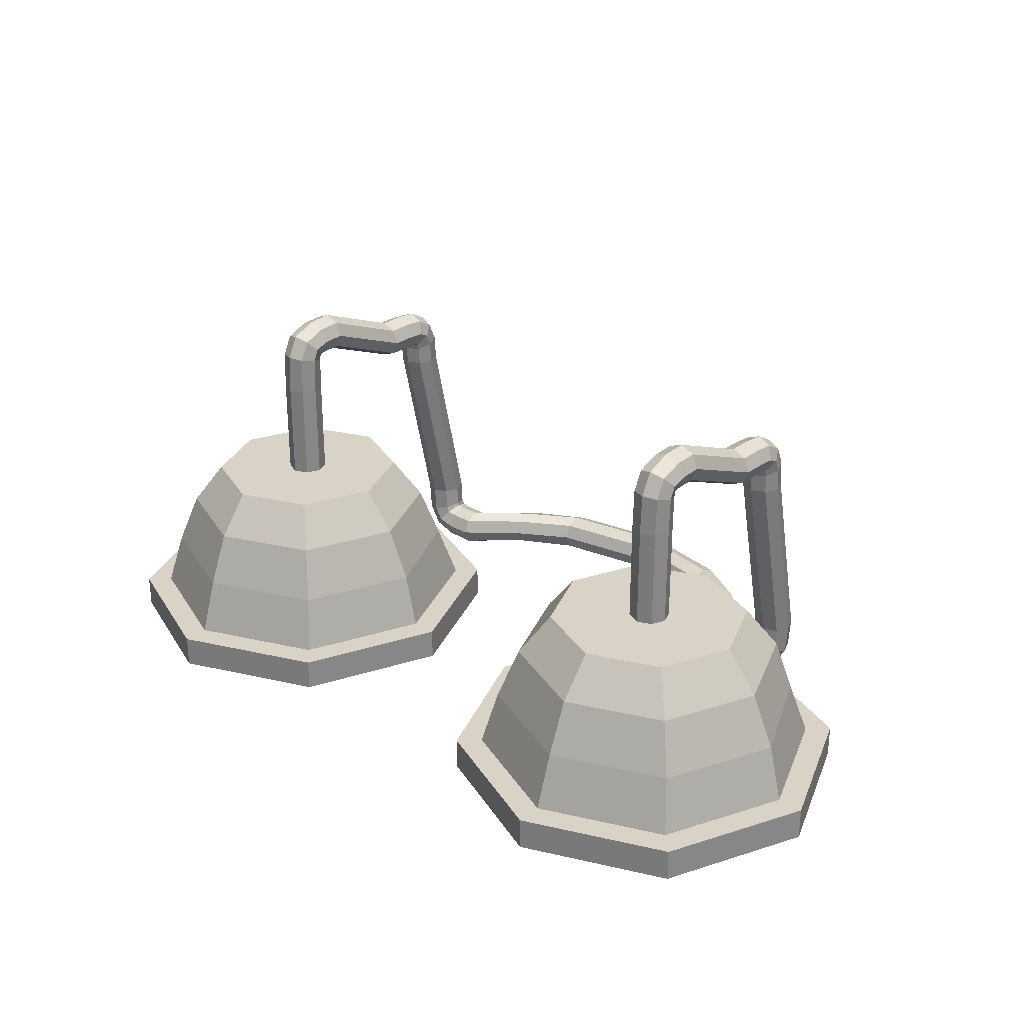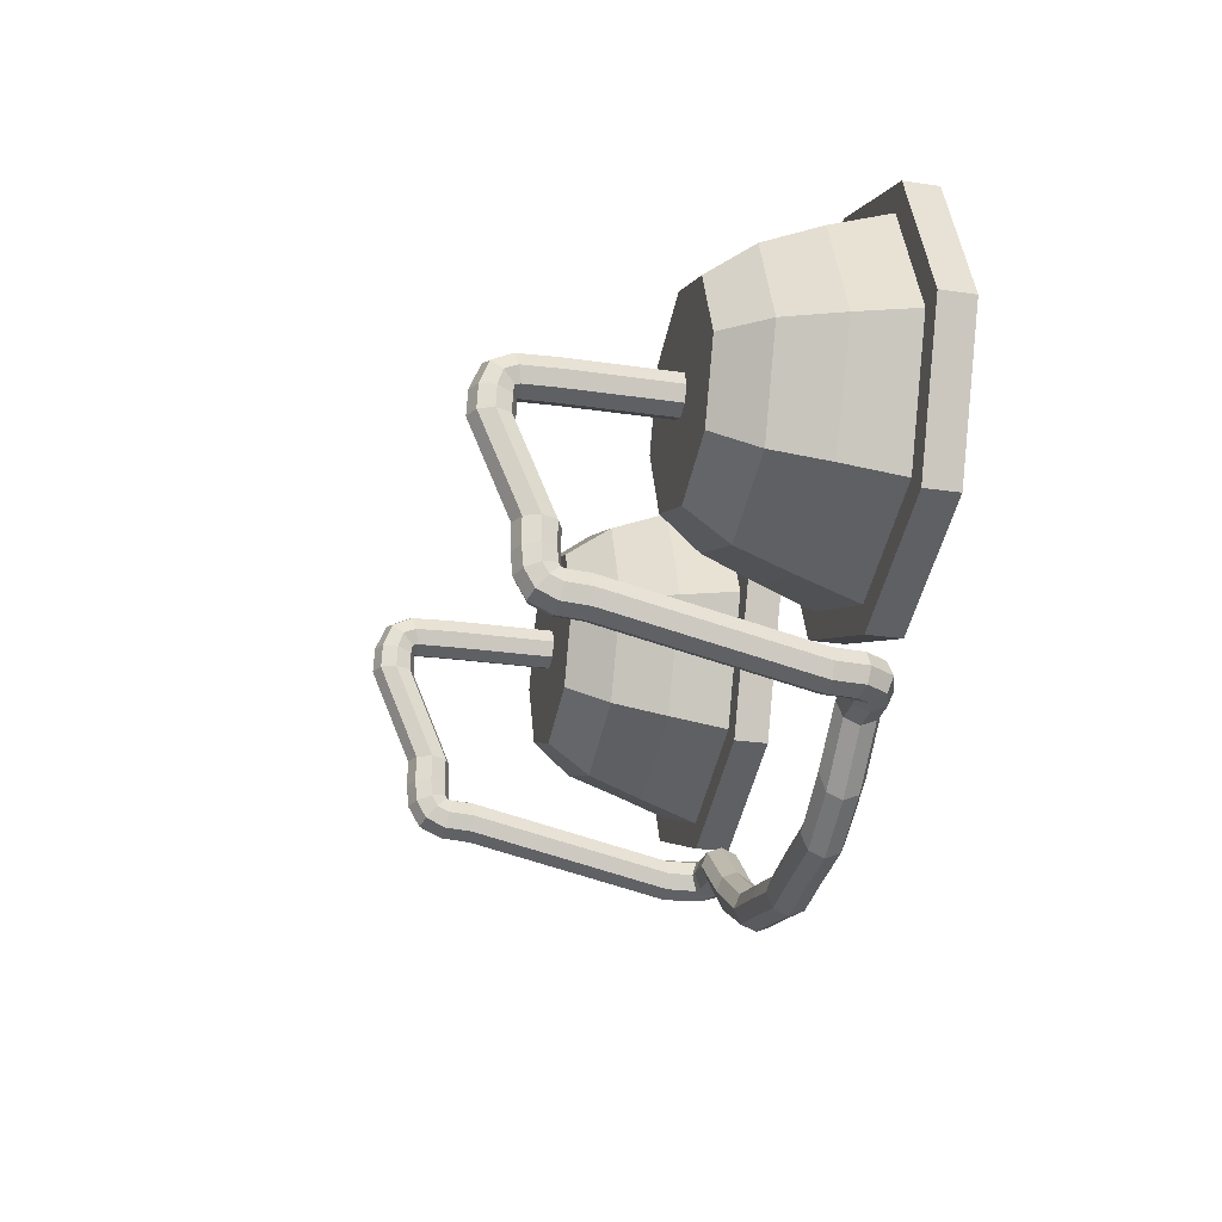
<metadata>
{"format":"obj","ext":"obj","renderer":"f3d","projection":"perspective","resolution":1024,"background":"white","views":[{"elev":28.1,"azim":41.7,"up":"+Y"},{"elev":-25.6,"azim":-103.4,"up":"+Z"}]}
</metadata>
<code>
o Circle
v 0.5684 0 -0.443
v 0.2552 0 -0.3133
v 0.1254 0 0
v 0.2552 0 0.3133
v 0.5684 0 0.443
v 0.8817 0 0.3133
v 1.011 0 0
v 0.8817 0 -0.3133
v 0.2552 0.07335 -0.3133
v 0.5684 0.07335 -0.443
v 0.1254 0.07335 0
v 0.2552 0.07335 0.3133
v 0.5684 0.07335 0.443
v 0.8817 0.07335 0.3133
v 1.011 0.07335 0
v 0.8817 0.07335 -0.3133
v 0.2967 0.07335 -0.2717
v 0.5684 0.07335 -0.3843
v 0.1841 0.07335 0
v 0.2967 0.07335 0.2717
v 0.5684 0.07335 0.3843
v 0.8402 0.07335 0.2717
v 0.9527 0.07335 0
v 0.8402 0.07335 -0.2717
v 0.3284 0.1965 -0.2401
v 0.5684 0.1965 -0.3395
v 0.219 0.1965 -0.004818
v 0.3213 0.1965 0.2423
v 0.5684 0.1965 0.3446
v 0.8155 0.1965 0.2423
v 0.9179 0.1965 -0.004818
v 0.8085 0.1965 -0.2401
v 0.3609 0.314 -0.2076
v 0.5684 0.314 -0.2935
v 0.2692 0.314 -0.001462
v 0.3566 0.314 0.2097
v 0.5678 0.314 0.2972
v 0.779 0.314 0.2097
v 0.8665 0.314 -0.001462
v 0.779 0.314 -0.2127
v 0.4087 0.4056 -0.1597
v 0.5684 0.4056 -0.2258
v 0.3426 0.4056 -0
v 0.4087 0.4056 0.1597
v 0.5684 0.4056 0.2258
v 0.7281 0.4056 0.1597
v 0.7943 0.4056 -0
v 0.7281 0.4056 -0.1597
v 0.5366 0.4056 -0.03187
v 0.5684 0.4056 -0.04507
v 0.5234 0.4056 0
v 0.5366 0.4056 0.03187
v 0.5684 0.4056 0.04507
v 0.6003 0.4056 0.03187
v 0.6135 0.4056 0
v 0.6003 0.4056 -0.03187
v 0.5366 0.5121 -0.03187
v 0.5684 0.5121 -0.04507
v 0.5234 0.5121 0
v 0.5366 0.5121 0.03187
v 0.5684 0.5121 0.04507
v 0.6003 0.5121 0.03187
v 0.6135 0.5121 0
v 0.6003 0.5121 -0.03187
v 0.5366 0.6339 -0.03187
v 0.5684 0.6339 -0.04507
v 0.5234 0.6339 0
v 0.5366 0.6339 0.03187
v 0.5684 0.6339 0.04507
v 0.6003 0.6339 0.03187
v 0.6135 0.6339 0
v 0.6003 0.6339 -0.03187
v 0.5366 0.7225 -0.09499
v 0.5684 0.7093 -0.09494
v 0.5234 0.7544 -0.09513
v 0.5366 0.7863 -0.09527
v 0.5684 0.7995 -0.09532
v 0.6003 0.7863 -0.09527
v 0.6135 0.7544 -0.09513
v 0.6003 0.7225 -0.09499
v 0.5366 0.6372 -0.2977
v 0.5684 0.624 -0.2977
v 0.5234 0.6691 -0.2979
v 0.5366 0.701 -0.298
v 0.5684 0.7142 -0.298
v 0.6003 0.701 -0.298
v 0.6135 0.6691 -0.2979
v 0.6003 0.6372 -0.2977
v 0.5366 0.5763 -0.3943
v 0.5684 0.5764 -0.3811
v 0.5234 0.5762 -0.4261
v 0.5366 0.576 -0.458
v 0.5684 0.576 -0.4712
v 0.6003 0.576 -0.458
v 0.6135 0.5762 -0.4261
v 0.6003 0.5763 -0.3943
v 0.5366 0.148 -0.4893
v 0.5684 0.1481 -0.4761
v 0.5234 0.1479 -0.5212
v 0.5366 0.1478 -0.553
v 0.5684 0.1477 -0.5662
v 0.6003 0.1478 -0.553
v 0.6135 0.1479 -0.5212
v 0.6003 0.148 -0.4893
v 0.4552 0.01649 -0.4919
v 0.4553 0.003295 -0.5238
v 0.4551 0.04836 -0.4787
v 0.455 0.08023 -0.4919
v 0.4549 0.09343 -0.5238
v 0.455 0.08023 -0.5556
v 0.4551 0.04836 -0.5688
v 0.4552 0.01649 -0.5556
v -0.001756 0.01641 -0.7025
v -0.001699 0.003211 -0.7343
v -0.001891 0.04828 -0.6893
v -0.002026 0.08014 -0.7025
v -0.002082 0.09334 -0.7343
v -0.002026 0.08014 -0.7662
v -0.001891 0.04828 -0.7794
v -0.001756 0.01641 -0.7662
v 0.5684 0.7084 -0.0577
v 0.5684 0.709 -0.04564
v 0.5684 0.7037 -0.04634
v 0.6003 0.7067 -0.03348
v 0.6003 0.7186 -0.03651
v 0.6003 0.7214 -0.05505
v 0.6135 0.7139 -0.002443
v 0.6135 0.7416 -0.01444
v 0.6135 0.7526 -0.04867
v 0.6003 0.7211 0.0286
v 0.6003 0.7646 0.007618
v 0.6003 0.7838 -0.04229
v 0.5684 0.7241 0.04145
v 0.5684 0.7741 0.01676
v 0.5684 0.7967 -0.03965
v 0.5366 0.7211 0.0286
v 0.5366 0.7646 0.007618
v 0.5366 0.7838 -0.04229
v 0.5234 0.7139 -0.002443
v 0.5234 0.7416 -0.01444
v 0.5234 0.7526 -0.04867
v 0.5366 0.7067 -0.03348
v 0.5366 0.7186 -0.03651
v 0.5366 0.7214 -0.05505
v 0.5684 0.6163 -0.3792
v 0.5684 0.6242 -0.3781
v 0.5684 0.6233 -0.3761
v 0.5684 0.6244 -0.3502
v 0.6003 0.6376 -0.3507
v 0.6003 0.636 -0.3798
v 0.6003 0.633 -0.3879
v 0.6003 0.6192 -0.392
v 0.6135 0.6694 -0.3518
v 0.6135 0.6666 -0.3887
v 0.6135 0.6544 -0.4116
v 0.6135 0.6263 -0.4231
v 0.6003 0.7013 -0.3529
v 0.6003 0.6972 -0.3977
v 0.6003 0.6757 -0.4352
v 0.6003 0.6335 -0.4542
v 0.5684 0.7144 -0.3534
v 0.5684 0.7099 -0.4014
v 0.5684 0.6846 -0.445
v 0.5684 0.6364 -0.467
v 0.5366 0.7013 -0.3529
v 0.5366 0.6972 -0.3977
v 0.5366 0.6757 -0.4352
v 0.5366 0.6335 -0.4542
v 0.5234 0.6694 -0.3518
v 0.5234 0.6666 -0.3887
v 0.5234 0.6544 -0.4116
v 0.5234 0.6263 -0.4231
v 0.5366 0.6376 -0.3507
v 0.5366 0.636 -0.3798
v 0.5366 0.633 -0.3879
v 0.5366 0.6192 -0.392
v 0.5144 0.04957 -0.4782
v 0.5484 0.05976 -0.4773
v 0.5644 0.08943 -0.4763
v 0.5952 0.08103 -0.4893
v 0.5691 0.03554 -0.4905
v 0.5198 0.01826 -0.4916
v 0.6082 0.07791 -0.5211
v 0.5783 0.02603 -0.5223
v 0.5225 0.005525 -0.5236
v 0.5958 0.08191 -0.5531
v 0.5705 0.0368 -0.5542
v 0.5209 0.01883 -0.5553
v 0.5653 0.09068 -0.5664
v 0.5504 0.06153 -0.5673
v 0.5159 0.05038 -0.5683
v 0.5345 0.09908 -0.5534
v 0.5297 0.08575 -0.5541
v 0.5105 0.0817 -0.555
v 0.5214 0.1022 -0.5217
v 0.5206 0.09527 -0.5223
v 0.5078 0.09443 -0.523
v 0.5338 0.0982 -0.4897
v 0.5283 0.0845 -0.4904
v 0.5094 0.08113 -0.4912
v 0.3439 0.01647 -0.6574
v 0.2231 0.01521 -0.7269
v 0.1005 0.01643 -0.7476
v 0.1003 0.04829 -0.7608
v 0.2229 0.04707 -0.7401
v 0.3438 0.04834 -0.6706
v 0.3436 0.0802 -0.6574
v 0.2228 0.07894 -0.7269
v 0.1002 0.08016 -0.7476
v 0.1002 0.09336 -0.7157
v 0.2227 0.09214 -0.695
v 0.3436 0.0934 -0.6177
v 0.3436 0.0802 -0.5858
v 0.2228 0.07894 -0.6631
v 0.1002 0.08016 -0.6838
v 0.1003 0.04829 -0.6706
v 0.2229 0.04707 -0.6499
v 0.3438 0.04834 -0.5726
v 0.3439 0.01647 -0.5937
v 0.2231 0.01521 -0.6631
v 0.1005 0.01643 -0.6838
v 0.1005 0.00323 -0.7157
v 0.2231 0.002008 -0.695
v 0.344 0.003272 -0.6256
v -0.5684 0 -0.443
v -0.2552 0 -0.3133
v -0.1254 0 0
v -0.2552 0 0.3133
v -0.5684 0 0.443
v -0.8817 0 0.3133
v -1.011 0 0
v -0.8817 0 -0.3133
v -0.2552 0.07335 -0.3133
v -0.5684 0.07335 -0.443
v -0.1254 0.07335 0
v -0.2552 0.07335 0.3133
v -0.5684 0.07335 0.443
v -0.8817 0.07335 0.3133
v -1.011 0.07335 0
v -0.8817 0.07335 -0.3133
v -0.2967 0.07335 -0.2717
v -0.5684 0.07335 -0.3843
v -0.1841 0.07335 0
v -0.2967 0.07335 0.2717
v -0.5684 0.07335 0.3843
v -0.8402 0.07335 0.2717
v -0.9527 0.07335 0
v -0.8402 0.07335 -0.2717
v -0.3284 0.1965 -0.2401
v -0.5684 0.1965 -0.3395
v -0.219 0.1965 -0.004818
v -0.3213 0.1965 0.2423
v -0.5684 0.1965 0.3446
v -0.8155 0.1965 0.2423
v -0.9179 0.1965 -0.004818
v -0.8085 0.1965 -0.2401
v -0.3609 0.314 -0.2076
v -0.5684 0.314 -0.2935
v -0.2692 0.314 -0.001462
v -0.3566 0.314 0.2097
v -0.5678 0.314 0.2972
v -0.779 0.314 0.2097
v -0.8665 0.314 -0.001462
v -0.779 0.314 -0.2127
v -0.4087 0.4056 -0.1597
v -0.5684 0.4056 -0.2258
v -0.3426 0.4056 -0
v -0.4087 0.4056 0.1597
v -0.5684 0.4056 0.2258
v -0.7281 0.4056 0.1597
v -0.7943 0.4056 -0
v -0.7281 0.4056 -0.1597
v -0.5366 0.4056 -0.03187
v -0.5684 0.4056 -0.04507
v -0.5234 0.4056 0
v -0.5366 0.4056 0.03187
v -0.5684 0.4056 0.04507
v -0.6003 0.4056 0.03187
v -0.6135 0.4056 0
v -0.6003 0.4056 -0.03187
v -0.5366 0.5121 -0.03187
v -0.5684 0.5121 -0.04507
v -0.5234 0.5121 0
v -0.5366 0.5121 0.03187
v -0.5684 0.5121 0.04507
v -0.6003 0.5121 0.03187
v -0.6135 0.5121 0
v -0.6003 0.5121 -0.03187
v -0.5366 0.6339 -0.03187
v -0.5684 0.6339 -0.04507
v -0.5234 0.6339 0
v -0.5366 0.6339 0.03187
v -0.5684 0.6339 0.04507
v -0.6003 0.6339 0.03187
v -0.6135 0.6339 0
v -0.6003 0.6339 -0.03187
v -0.5366 0.7225 -0.09499
v -0.5684 0.7093 -0.09494
v -0.5234 0.7544 -0.09513
v -0.5366 0.7863 -0.09527
v -0.5684 0.7995 -0.09532
v -0.6003 0.7863 -0.09527
v -0.6135 0.7544 -0.09513
v -0.6003 0.7225 -0.09499
v -0.5366 0.6372 -0.2977
v -0.5684 0.624 -0.2977
v -0.5234 0.6691 -0.2979
v -0.5366 0.701 -0.298
v -0.5684 0.7142 -0.298
v -0.6003 0.701 -0.298
v -0.6135 0.6691 -0.2979
v -0.6003 0.6372 -0.2977
v -0.5366 0.5763 -0.3943
v -0.5684 0.5764 -0.3811
v -0.5234 0.5762 -0.4261
v -0.5366 0.576 -0.458
v -0.5684 0.576 -0.4712
v -0.6003 0.576 -0.458
v -0.6135 0.5762 -0.4261
v -0.6003 0.5763 -0.3943
v -0.5366 0.148 -0.4893
v -0.5684 0.1481 -0.4761
v -0.5234 0.1479 -0.5212
v -0.5366 0.1478 -0.553
v -0.5684 0.1477 -0.5662
v -0.6003 0.1478 -0.553
v -0.6135 0.1479 -0.5212
v -0.6003 0.148 -0.4893
v -0.4552 0.01649 -0.4919
v -0.4553 0.003295 -0.5238
v -0.4551 0.04836 -0.4787
v -0.455 0.08023 -0.4919
v -0.4549 0.09343 -0.5238
v -0.455 0.08023 -0.5556
v -0.4551 0.04836 -0.5688
v -0.4552 0.01649 -0.5556
v 0.001756 0.01641 -0.7025
v 0.001699 0.003211 -0.7343
v 0.001891 0.04828 -0.6893
v 0.002026 0.08014 -0.7025
v 0.002082 0.09334 -0.7343
v 0.002026 0.08014 -0.7662
v 0.001891 0.04828 -0.7794
v 0.001756 0.01641 -0.7662
v -0.5684 0.7084 -0.0577
v -0.5684 0.709 -0.04564
v -0.5684 0.7037 -0.04634
v -0.6003 0.7067 -0.03348
v -0.6003 0.7186 -0.03651
v -0.6003 0.7214 -0.05505
v -0.6135 0.7139 -0.002443
v -0.6135 0.7416 -0.01444
v -0.6135 0.7526 -0.04867
v -0.6003 0.7211 0.0286
v -0.6003 0.7646 0.007618
v -0.6003 0.7838 -0.04229
v -0.5684 0.7241 0.04145
v -0.5684 0.7741 0.01676
v -0.5684 0.7967 -0.03965
v -0.5366 0.7211 0.0286
v -0.5366 0.7646 0.007618
v -0.5366 0.7838 -0.04229
v -0.5234 0.7139 -0.002443
v -0.5234 0.7416 -0.01444
v -0.5234 0.7526 -0.04867
v -0.5366 0.7067 -0.03348
v -0.5366 0.7186 -0.03651
v -0.5366 0.7214 -0.05505
v -0.5684 0.6163 -0.3792
v -0.5684 0.6242 -0.3781
v -0.5684 0.6233 -0.3761
v -0.5684 0.6244 -0.3502
v -0.6003 0.6376 -0.3507
v -0.6003 0.636 -0.3798
v -0.6003 0.633 -0.3879
v -0.6003 0.6192 -0.392
v -0.6135 0.6694 -0.3518
v -0.6135 0.6666 -0.3887
v -0.6135 0.6544 -0.4116
v -0.6135 0.6263 -0.4231
v -0.6003 0.7013 -0.3529
v -0.6003 0.6972 -0.3977
v -0.6003 0.6757 -0.4352
v -0.6003 0.6335 -0.4542
v -0.5684 0.7144 -0.3534
v -0.5684 0.7099 -0.4014
v -0.5684 0.6846 -0.445
v -0.5684 0.6364 -0.467
v -0.5366 0.7013 -0.3529
v -0.5366 0.6972 -0.3977
v -0.5366 0.6757 -0.4352
v -0.5366 0.6335 -0.4542
v -0.5234 0.6694 -0.3518
v -0.5234 0.6666 -0.3887
v -0.5234 0.6544 -0.4116
v -0.5234 0.6263 -0.4231
v -0.5366 0.6376 -0.3507
v -0.5366 0.636 -0.3798
v -0.5366 0.633 -0.3879
v -0.5366 0.6192 -0.392
v -0.5144 0.04957 -0.4782
v -0.5484 0.05976 -0.4773
v -0.5644 0.08943 -0.4763
v -0.5952 0.08103 -0.4893
v -0.5691 0.03554 -0.4905
v -0.5198 0.01826 -0.4916
v -0.6082 0.07791 -0.5211
v -0.5783 0.02603 -0.5223
v -0.5225 0.005525 -0.5236
v -0.5958 0.08191 -0.5531
v -0.5705 0.0368 -0.5542
v -0.5209 0.01883 -0.5553
v -0.5653 0.09068 -0.5664
v -0.5504 0.06153 -0.5673
v -0.5159 0.05038 -0.5683
v -0.5345 0.09908 -0.5534
v -0.5297 0.08575 -0.5541
v -0.5105 0.0817 -0.555
v -0.5214 0.1022 -0.5217
v -0.5206 0.09527 -0.5223
v -0.5078 0.09443 -0.523
v -0.5338 0.0982 -0.4897
v -0.5283 0.0845 -0.4904
v -0.5094 0.08113 -0.4912
v -0.3439 0.01647 -0.6574
v -0.2231 0.01521 -0.7269
v -0.1005 0.01643 -0.7476
v -0.1003 0.04829 -0.7608
v -0.2229 0.04707 -0.7401
v -0.3438 0.04834 -0.6706
v -0.3436 0.0802 -0.6574
v -0.2228 0.07894 -0.7269
v -0.1002 0.08016 -0.7476
v -0.1002 0.09336 -0.7157
v -0.2227 0.09214 -0.695
v -0.3436 0.0934 -0.6177
v -0.3436 0.0802 -0.5858
v -0.2228 0.07894 -0.6631
v -0.1002 0.08016 -0.6838
v -0.1003 0.04829 -0.6706
v -0.2229 0.04707 -0.6499
v -0.3438 0.04834 -0.5726
v -0.3439 0.01647 -0.5937
v -0.2231 0.01521 -0.6631
v -0.1005 0.01643 -0.6838
v -0.1005 0.00323 -0.7157
v -0.2231 0.002008 -0.695
v -0.344 0.003272 -0.6256
f 2 1 8 7 6 5 4 3
f 10 9 17 18
f 7 8 16 15
f 5 6 14 13
f 3 4 12 11
f 1 2 9 10
f 8 1 10 16
f 6 7 15 14
f 4 5 13 12
f 2 3 11 9
f 23 24 32 31
f 16 10 18 24
f 14 15 23 22
f 12 13 21 20
f 9 11 19 17
f 15 16 24 23
f 13 14 22 21
f 11 12 20 19
f 25 27 35 33
f 21 22 30 29
f 19 20 28 27
f 18 17 25 26
f 24 18 26 32
f 22 23 31 30
f 20 21 29 28
f 17 19 27 25
f 40 34 42 48
f 31 32 40 39
f 29 30 38 37
f 27 28 36 35
f 26 25 33 34
f 32 26 34 40
f 30 31 39 38
f 28 29 37 36
f 45 46 54 53
f 38 39 47 46
f 36 37 45 44
f 33 35 43 41
f 39 40 48 47
f 37 38 46 45
f 35 36 44 43
f 34 33 41 42
f 55 56 64 63
f 43 44 52 51
f 42 41 49 50
f 48 42 50 56
f 46 47 55 54
f 44 45 53 52
f 41 43 51 49
f 47 48 56 55
f 61 62 70 69
f 53 54 62 61
f 51 52 60 59
f 50 49 57 58
f 56 50 58 64
f 54 55 63 62
f 52 53 61 60
f 49 51 59 57
f 59 60 68 67
f 58 57 65 66
f 64 58 66 72
f 62 63 71 70
f 60 61 69 68
f 57 59 67 65
f 63 64 72 71
f 79 80 88 87
f 90 96 152 145
f 77 78 86 85
f 75 76 84 83
f 74 73 81 82
f 80 74 82 88
f 78 79 87 86
f 76 77 85 84
f 73 75 83 81
f 95 96 104 103
f 107 105 182 177
f 93 94 102 101
f 91 92 100 99
f 90 89 97 98
f 96 90 98 104
f 94 95 103 102
f 92 93 101 100
f 89 91 99 97
f 204 203 120 119
f 210 209 118 117
f 216 215 116 115
f 222 221 113 114
f 203 222 114 120
f 209 204 119 118
f 215 210 117 116
f 221 216 115 113
f 74 80 126 121
f 80 79 129 126
f 79 78 132 129
f 78 77 135 132
f 77 76 138 135
f 76 75 141 138
f 75 73 144 141
f 73 74 121 144
f 121 126 125 122
f 122 125 124 123
f 123 124 72 66
f 126 129 128 125
f 125 128 127 124
f 124 127 71 72
f 129 132 131 128
f 128 131 130 127
f 127 130 70 71
f 132 135 134 131
f 131 134 133 130
f 130 133 69 70
f 135 138 137 134
f 134 137 136 133
f 133 136 68 69
f 138 141 140 137
f 137 140 139 136
f 136 139 67 68
f 141 144 143 140
f 140 143 142 139
f 139 142 65 67
f 144 121 122 143
f 143 122 123 142
f 142 123 66 65
f 96 95 156 152
f 95 94 160 156
f 94 93 164 160
f 93 92 168 164
f 92 91 172 168
f 91 89 176 172
f 89 90 145 176
f 145 152 151 146
f 146 151 150 147
f 147 150 149 148
f 148 149 88 82
f 152 156 155 151
f 151 155 154 150
f 150 154 153 149
f 149 153 87 88
f 156 160 159 155
f 155 159 158 154
f 154 158 157 153
f 153 157 86 87
f 160 164 163 159
f 159 163 162 158
f 158 162 161 157
f 157 161 85 86
f 164 168 167 163
f 163 167 166 162
f 162 166 165 161
f 161 165 84 85
f 168 172 171 167
f 167 171 170 166
f 166 170 169 165
f 165 169 83 84
f 172 176 175 171
f 171 175 174 170
f 170 174 173 169
f 169 173 81 83
f 176 145 146 175
f 175 146 147 174
f 174 147 148 173
f 173 148 82 81
f 105 106 185 182
f 106 112 188 185
f 112 111 191 188
f 111 110 194 191
f 110 109 197 194
f 109 108 200 197
f 108 107 177 200
f 177 182 181 178
f 178 181 180 179
f 179 180 104 98
f 182 185 184 181
f 181 184 183 180
f 180 183 103 104
f 185 188 187 184
f 184 187 186 183
f 183 186 102 103
f 188 191 190 187
f 187 190 189 186
f 186 189 101 102
f 191 194 193 190
f 190 193 192 189
f 189 192 100 101
f 194 197 196 193
f 193 196 195 192
f 192 195 99 100
f 197 200 199 196
f 196 199 198 195
f 195 198 97 99
f 200 177 178 199
f 199 178 179 198
f 198 179 98 97
f 105 107 218 219
f 219 218 217 220
f 220 217 216 221
f 108 109 212 213
f 213 212 211 214
f 214 211 210 215
f 110 111 206 207
f 207 206 205 208
f 208 205 204 209
f 112 106 224 201
f 201 224 223 202
f 202 223 222 203
f 106 105 219 224
f 224 219 220 223
f 223 220 221 222
f 107 108 213 218
f 218 213 214 217
f 217 214 215 216
f 109 110 207 212
f 212 207 208 211
f 211 208 209 210
f 111 112 201 206
f 206 201 202 205
f 205 202 203 204
f 226 227 228 229 230 231 232 225
f 234 242 241 233
f 231 239 240 232
f 229 237 238 230
f 227 235 236 228
f 225 234 233 226
f 232 240 234 225
f 230 238 239 231
f 228 236 237 229
f 226 233 235 227
f 247 255 256 248
f 240 248 242 234
f 238 246 247 239
f 236 244 245 237
f 233 241 243 235
f 239 247 248 240
f 237 245 246 238
f 235 243 244 236
f 249 257 259 251
f 245 253 254 246
f 243 251 252 244
f 242 250 249 241
f 248 256 250 242
f 246 254 255 247
f 244 252 253 245
f 241 249 251 243
f 264 272 266 258
f 255 263 264 256
f 253 261 262 254
f 251 259 260 252
f 250 258 257 249
f 256 264 258 250
f 254 262 263 255
f 252 260 261 253
f 269 277 278 270
f 262 270 271 263
f 260 268 269 261
f 257 265 267 259
f 263 271 272 264
f 261 269 270 262
f 259 267 268 260
f 258 266 265 257
f 279 287 288 280
f 267 275 276 268
f 266 274 273 265
f 272 280 274 266
f 270 278 279 271
f 268 276 277 269
f 265 273 275 267
f 271 279 280 272
f 285 293 294 286
f 277 285 286 278
f 275 283 284 276
f 274 282 281 273
f 280 288 282 274
f 278 286 287 279
f 276 284 285 277
f 273 281 283 275
f 283 291 292 284
f 282 290 289 281
f 288 296 290 282
f 286 294 295 287
f 284 292 293 285
f 281 289 291 283
f 287 295 296 288
f 303 311 312 304
f 314 369 376 320
f 301 309 310 302
f 299 307 308 300
f 298 306 305 297
f 304 312 306 298
f 302 310 311 303
f 300 308 309 301
f 297 305 307 299
f 319 327 328 320
f 331 401 406 329
f 317 325 326 318
f 315 323 324 316
f 314 322 321 313
f 320 328 322 314
f 318 326 327 319
f 316 324 325 317
f 313 321 323 315
f 428 343 344 427
f 434 341 342 433
f 440 339 340 439
f 446 338 337 445
f 427 344 338 446
f 433 342 343 428
f 439 340 341 434
f 445 337 339 440
f 298 345 350 304
f 304 350 353 303
f 303 353 356 302
f 302 356 359 301
f 301 359 362 300
f 300 362 365 299
f 299 365 368 297
f 297 368 345 298
f 345 346 349 350
f 346 347 348 349
f 347 290 296 348
f 350 349 352 353
f 349 348 351 352
f 348 296 295 351
f 353 352 355 356
f 352 351 354 355
f 351 295 294 354
f 356 355 358 359
f 355 354 357 358
f 354 294 293 357
f 359 358 361 362
f 358 357 360 361
f 357 293 292 360
f 362 361 364 365
f 361 360 363 364
f 360 292 291 363
f 365 364 367 368
f 364 363 366 367
f 363 291 289 366
f 368 367 346 345
f 367 366 347 346
f 366 289 290 347
f 320 376 380 319
f 319 380 384 318
f 318 384 388 317
f 317 388 392 316
f 316 392 396 315
f 315 396 400 313
f 313 400 369 314
f 369 370 375 376
f 370 371 374 375
f 371 372 373 374
f 372 306 312 373
f 376 375 379 380
f 375 374 378 379
f 374 373 377 378
f 373 312 311 377
f 380 379 383 384
f 379 378 382 383
f 378 377 381 382
f 377 311 310 381
f 384 383 387 388
f 383 382 386 387
f 382 381 385 386
f 381 310 309 385
f 388 387 391 392
f 387 386 390 391
f 386 385 389 390
f 385 309 308 389
f 392 391 395 396
f 391 390 394 395
f 390 389 393 394
f 389 308 307 393
f 396 395 399 400
f 395 394 398 399
f 394 393 397 398
f 393 307 305 397
f 400 399 370 369
f 399 398 371 370
f 398 397 372 371
f 397 305 306 372
f 329 406 409 330
f 330 409 412 336
f 336 412 415 335
f 335 415 418 334
f 334 418 421 333
f 333 421 424 332
f 332 424 401 331
f 401 402 405 406
f 402 403 404 405
f 403 322 328 404
f 406 405 408 409
f 405 404 407 408
f 404 328 327 407
f 409 408 411 412
f 408 407 410 411
f 407 327 326 410
f 412 411 414 415
f 411 410 413 414
f 410 326 325 413
f 415 414 417 418
f 414 413 416 417
f 413 325 324 416
f 418 417 420 421
f 417 416 419 420
f 416 324 323 419
f 421 420 423 424
f 420 419 422 423
f 419 323 321 422
f 424 423 402 401
f 423 422 403 402
f 422 321 322 403
f 329 443 442 331
f 443 444 441 442
f 444 445 440 441
f 332 437 436 333
f 437 438 435 436
f 438 439 434 435
f 334 431 430 335
f 431 432 429 430
f 432 433 428 429
f 336 425 448 330
f 425 426 447 448
f 426 427 446 447
f 330 448 443 329
f 448 447 444 443
f 447 446 445 444
f 331 442 437 332
f 442 441 438 437
f 441 440 439 438
f 333 436 431 334
f 436 435 432 431
f 435 434 433 432
f 335 430 425 336
f 430 429 426 425
f 429 428 427 426

</code>
